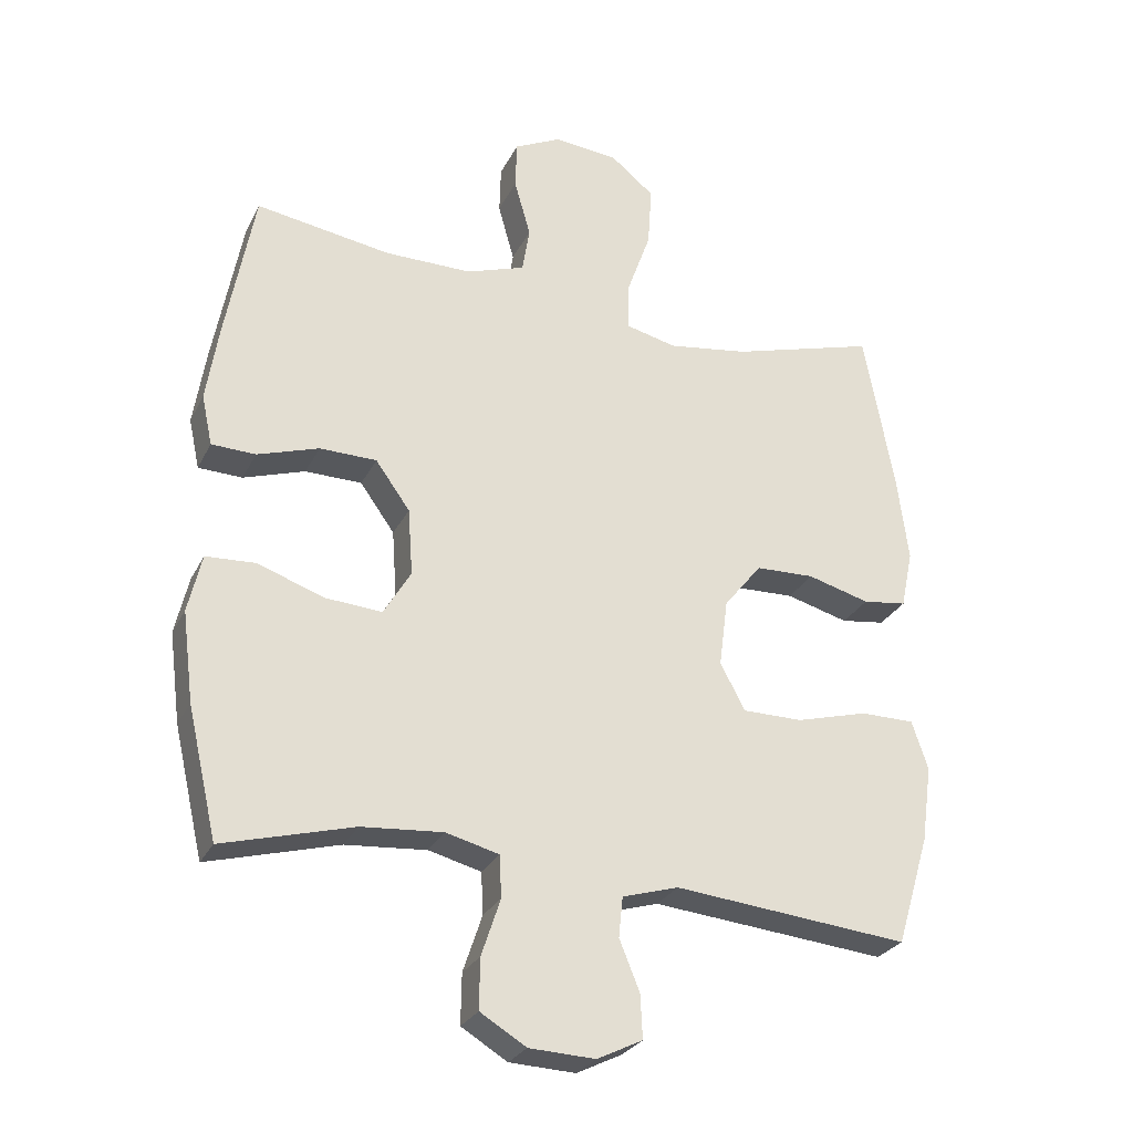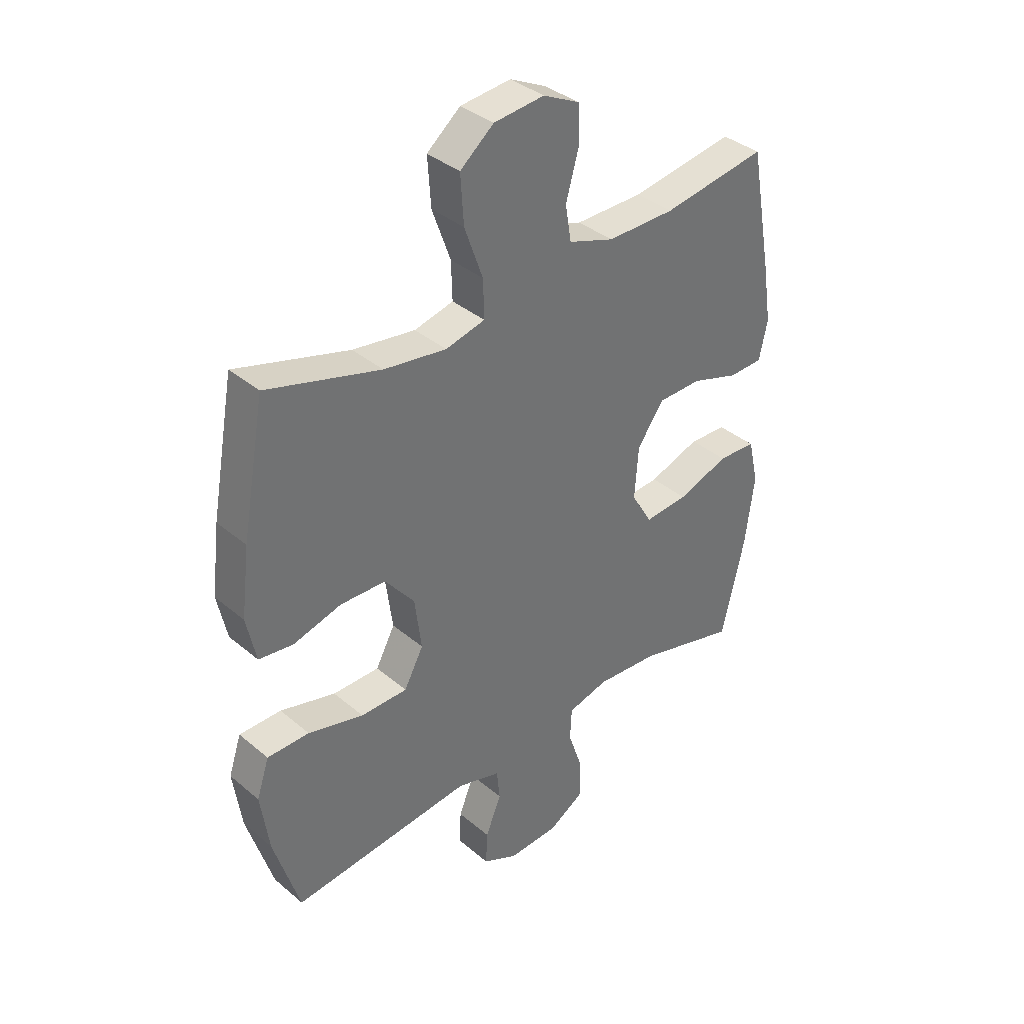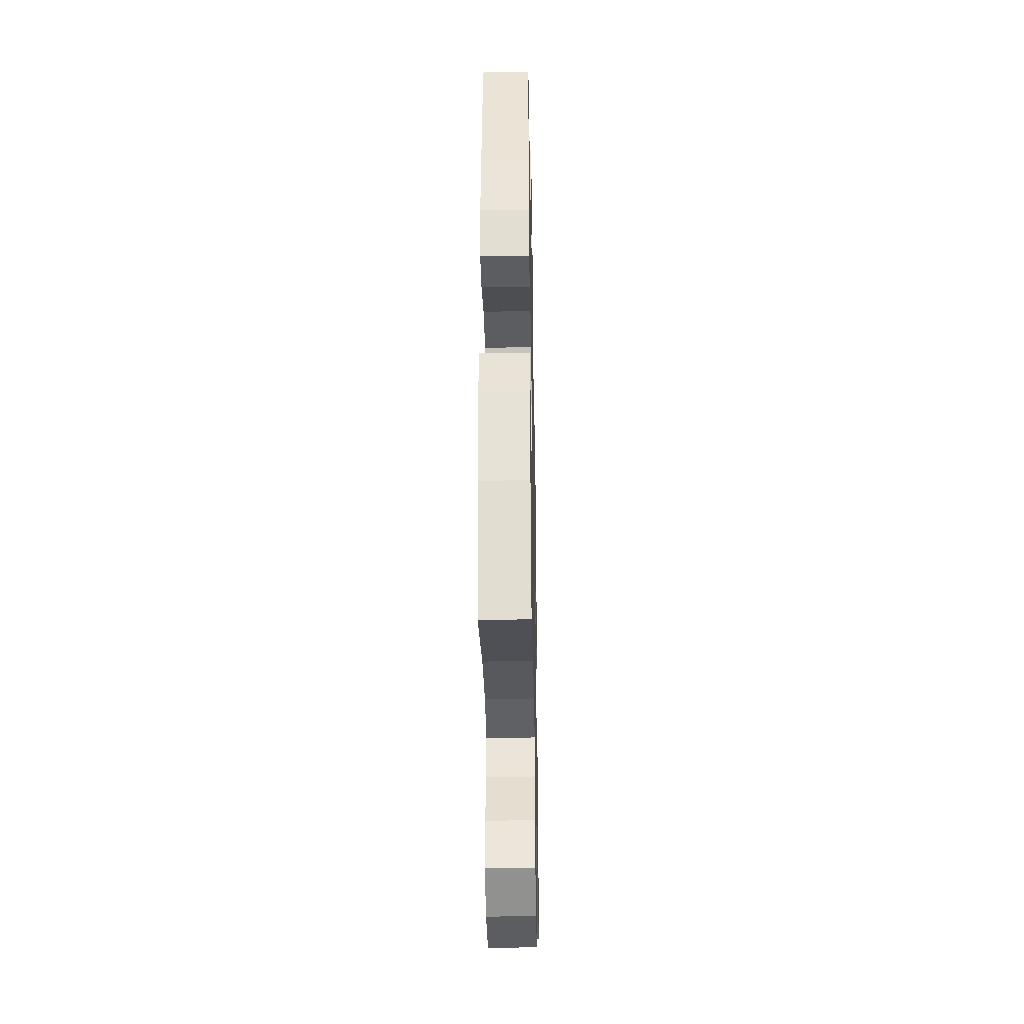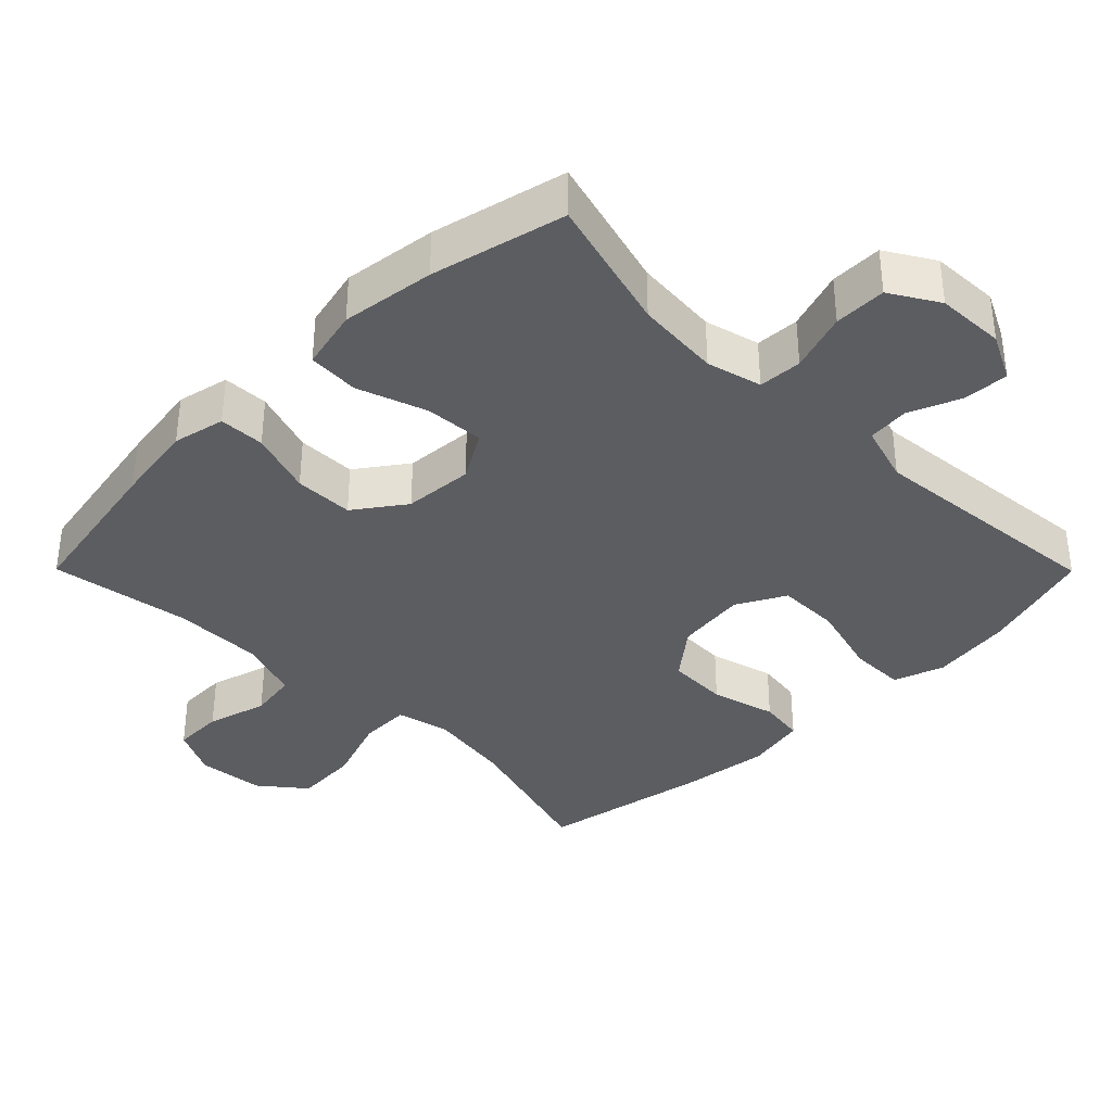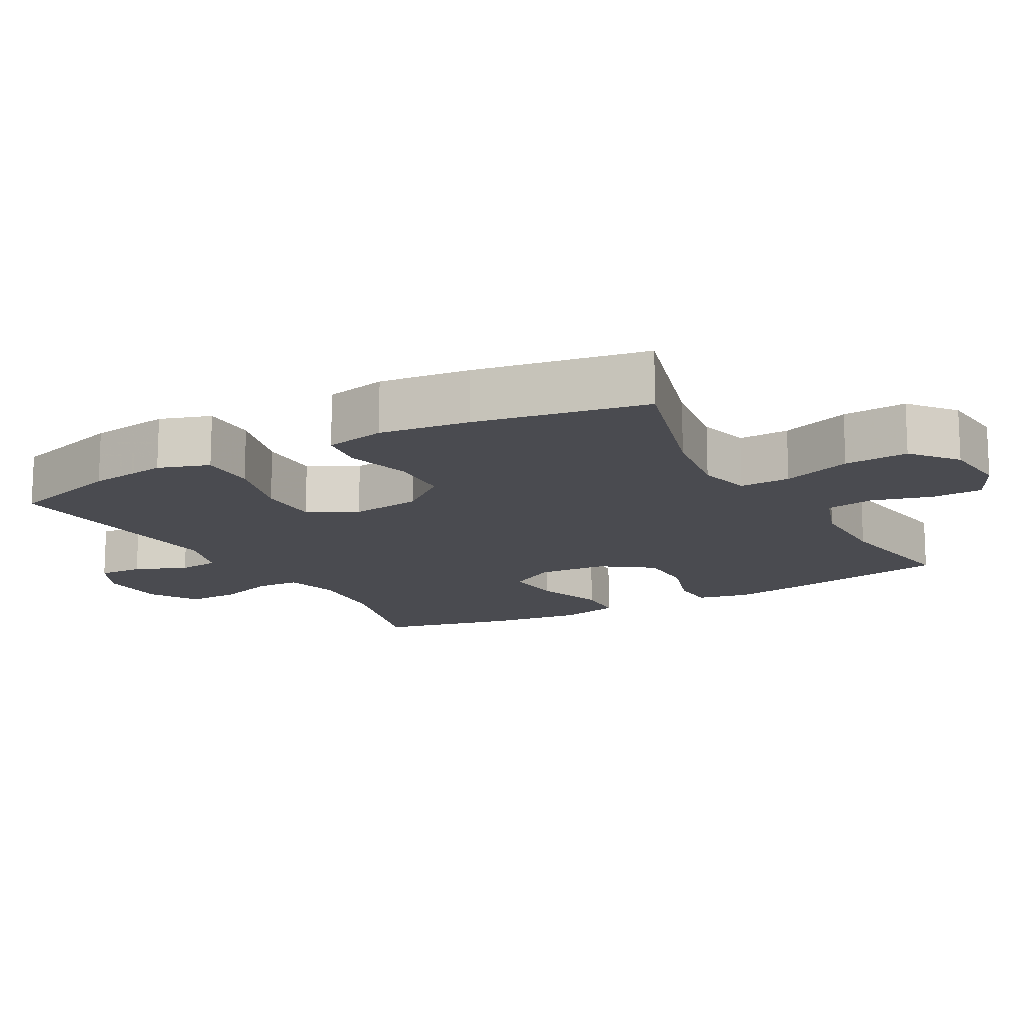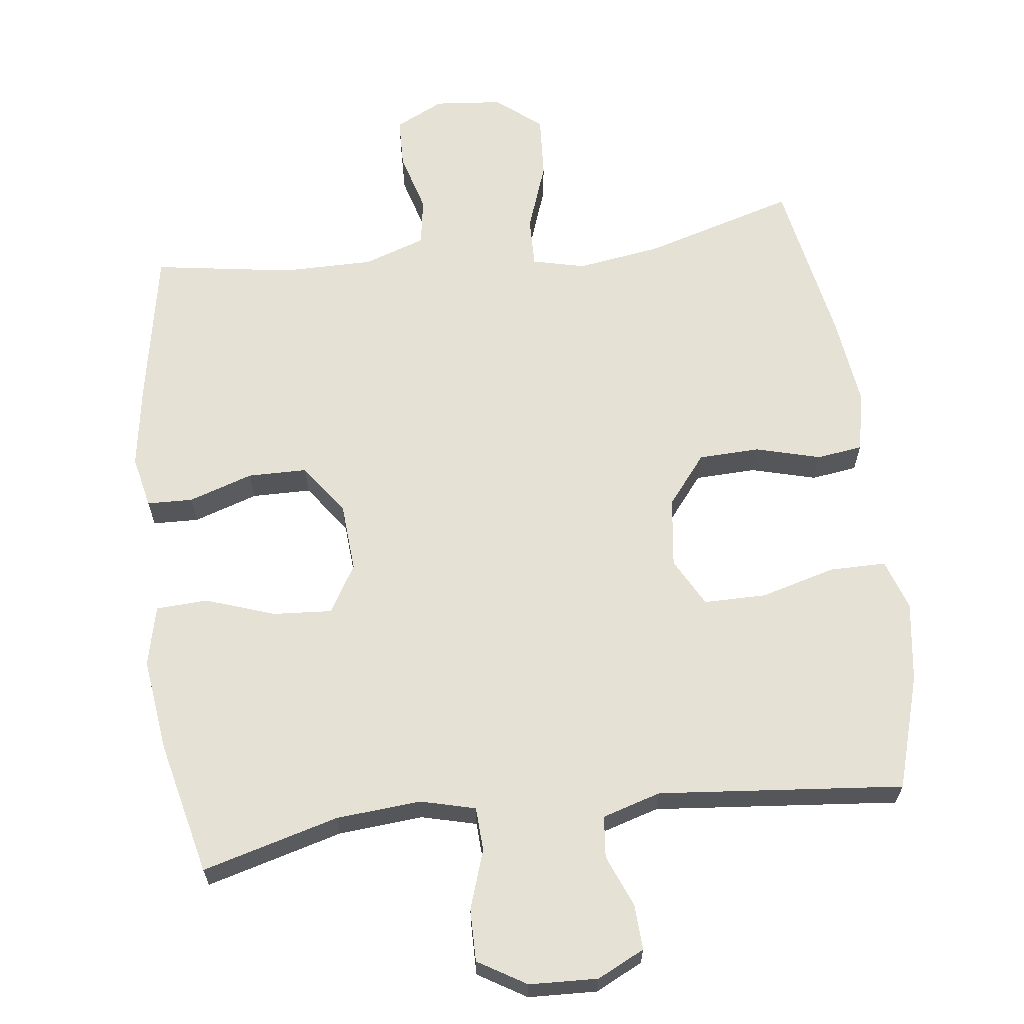
<metadata>
{"format":"obj","ext":"obj","renderer":"f3d","projection":"perspective","resolution":1024,"background":"white","views":[{"elev":-27.8,"azim":157.8,"up":"+Z"},{"elev":37.1,"azim":-42.9,"up":"+Z"},{"elev":-34.8,"azim":91.1,"up":"+Z"},{"elev":-36.3,"azim":134.8,"up":"+Y"},{"elev":-14.6,"azim":-60.9,"up":"+Y"},{"elev":64.1,"azim":172.9,"up":"+Y"}]}
</metadata>
<code>
v 0.5 0.07 -0.5
v 0.307 0.07 -0.447
v 0.187 0.07 -0.437
v 0.109 0.07 -0.457
v 0.106 0.07 -0.519
v 0.134 0.07 -0.603
v 0.135 0.07 -0.677
v 0.067 0.07 -0.718
v -0.03 0.07 -0.722
v -0.097 0.07 -0.689
v -0.094 0.07 -0.625
v -0.064 0.07 -0.551
v -0.07 0.07 -0.492
v -0.153 0.07 -0.467
v -0.5 0.07 -0.5
v -0.549 0.07 -0.338
v -0.565 0.07 -0.224
v -0.541 0.07 -0.152
v -0.461 0.07 -0.152
v -0.355 0.07 -0.181
v -0.266 0.07 -0.181
v -0.229 0.07 -0.112
v -0.242 0.07 -0.012
v -0.298 0.07 0.058
v -0.385 0.07 0.061
v -0.477 0.07 0.036
v -0.542 0.07 0.045
v -0.56 0.07 0.131
v -0.544 0.07 0.259
v -0.5 0.07 0.5
v -0.284 0.07 0.437
v -0.165 0.07 0.419
v -0.09 0.07 0.437
v -0.092 0.07 0.509
v -0.127 0.07 0.607
v -0.133 0.07 0.698
v -0.069 0.07 0.75
v 0.027 0.07 0.759
v 0.096 0.07 0.725
v 0.098 0.07 0.653
v 0.074 0.07 0.567
v 0.085 0.07 0.499
v 0.172 0.07 0.469
v 0.301 0.07 0.469
v 0.5 0.07 0.5
v 0.542 0.07 0.273
v 0.56 0.07 0.158
v 0.544 0.07 0.084
v 0.479 0.07 0.082
v 0.388 0.07 0.112
v 0.304 0.07 0.111
v 0.253 0.07 0.04
v 0.246 0.07 -0.059
v 0.286 0.07 -0.127
v 0.37 0.07 -0.121
v 0.468 0.07 -0.087
v 0.541 0.07 -0.091
v 0.561 0.07 -0.177
v 0.544 0.07 -0.31
v 0.5 0 -0.5
v 0.307 0 -0.447
v 0.187 0 -0.437
v 0.109 0 -0.457
v 0.106 0 -0.519
v 0.134 0 -0.603
v 0.135 0 -0.677
v 0.067 0 -0.718
v -0.03 0 -0.722
v -0.097 0 -0.689
v -0.094 0 -0.625
v -0.064 0 -0.551
v -0.07 0 -0.492
v -0.153 0 -0.467
v -0.5 0 -0.5
v -0.549 0 -0.338
v -0.565 0 -0.224
v -0.541 0 -0.152
v -0.461 0 -0.152
v -0.355 0 -0.181
v -0.266 0 -0.181
v -0.229 0 -0.112
v -0.242 0 -0.012
v -0.298 0 0.058
v -0.385 0 0.061
v -0.477 0 0.036
v -0.542 0 0.045
v -0.56 0 0.131
v -0.544 0 0.259
v -0.5 0 0.5
v -0.284 0 0.437
v -0.165 0 0.419
v -0.09 0 0.437
v -0.092 0 0.509
v -0.127 0 0.607
v -0.133 0 0.698
v -0.069 0 0.75
v 0.027 0 0.759
v 0.096 0 0.725
v 0.098 0 0.653
v 0.074 0 0.567
v 0.085 0 0.499
v 0.172 0 0.469
v 0.301 0 0.469
v 0.5 0 0.5
v 0.542 0 0.273
v 0.56 0 0.158
v 0.544 0 0.084
v 0.479 0 0.082
v 0.388 0 0.112
v 0.304 0 0.111
v 0.253 0 0.04
v 0.246 0 -0.059
v 0.286 0 -0.127
v 0.37 0 -0.121
v 0.468 0 -0.087
v 0.541 0 -0.091
v 0.561 0 -0.177
v 0.544 0 -0.31
f 59 1 2
f 58 59 2
f 57 58 2
f 56 57 2
f 55 56 2
f 54 55 2 3
f 53 54 3 4
f 52 53 4
f 48 49 50
f 47 48 50
f 46 47 50
f 45 46 50
f 44 45 50
f 43 44 50 51
f 42 43 51 52
f 39 40 41
f 38 39 41
f 37 38 41
f 36 37 41
f 35 36 41
f 34 35 41
f 33 34 41 42
f 29 30 31
f 28 29 31
f 27 28 31
f 26 27 31
f 25 26 31
f 24 25 31 32
f 23 24 32 33
f 18 19 20
f 17 18 20
f 16 17 20
f 15 16 20
f 14 15 20
f 13 14 20 21
f 10 11 12
f 9 10 12
f 8 9 12
f 7 8 12
f 6 7 12
f 5 6 12
f 4 5 12 13
f 52 4 13
f 42 52 13
f 33 42 13
f 23 33 13
f 22 23 13
f 13 21 22
f 61 60 118
f 61 118 117
f 61 117 116
f 61 116 115
f 61 115 114
f 62 61 114 113
f 63 62 113 112
f 63 112 111
f 109 108 107
f 109 107 106
f 109 106 105
f 109 105 104
f 109 104 103
f 110 109 103 102
f 111 110 102 101
f 100 99 98
f 100 98 97
f 100 97 96
f 100 96 95
f 100 95 94
f 100 94 93
f 101 100 93 92
f 90 89 88
f 90 88 87
f 90 87 86
f 90 86 85
f 90 85 84
f 91 90 84 83
f 92 91 83 82
f 79 78 77
f 79 77 76
f 79 76 75
f 79 75 74
f 79 74 73
f 80 79 73 72
f 71 70 69
f 71 69 68
f 71 68 67
f 71 67 66
f 71 66 65
f 71 65 64
f 72 71 64 63
f 72 63 111
f 72 111 101
f 72 101 92
f 72 92 82
f 72 82 81
f 81 80 72
f 1 60 61 2
f 2 61 62 3
f 3 62 63 4
f 4 63 64 5
f 5 64 65 6
f 6 65 66 7
f 7 66 67 8
f 8 67 68 9
f 9 68 69 10
f 10 69 70 11
f 11 70 71 12
f 12 71 72 13
f 13 72 73 14
f 14 73 74 15
f 15 74 75 16
f 16 75 76 17
f 17 76 77 18
f 18 77 78 19
f 19 78 79 20
f 20 79 80 21
f 21 80 81 22
f 22 81 82 23
f 23 82 83 24
f 24 83 84 25
f 25 84 85 26
f 26 85 86 27
f 27 86 87 28
f 28 87 88 29
f 29 88 89 30
f 30 89 90 31
f 31 90 91 32
f 32 91 92 33
f 33 92 93 34
f 34 93 94 35
f 35 94 95 36
f 36 95 96 37
f 37 96 97 38
f 38 97 98 39
f 39 98 99 40
f 40 99 100 41
f 41 100 101 42
f 42 101 102 43
f 43 102 103 44
f 44 103 104 45
f 45 104 105 46
f 46 105 106 47
f 47 106 107 48
f 48 107 108 49
f 49 108 109 50
f 50 109 110 51
f 51 110 111 52
f 52 111 112 53
f 53 112 113 54
f 54 113 114 55
f 55 114 115 56
f 56 115 116 57
f 57 116 117 58
f 58 117 118 59
f 59 118 60 1

</code>
